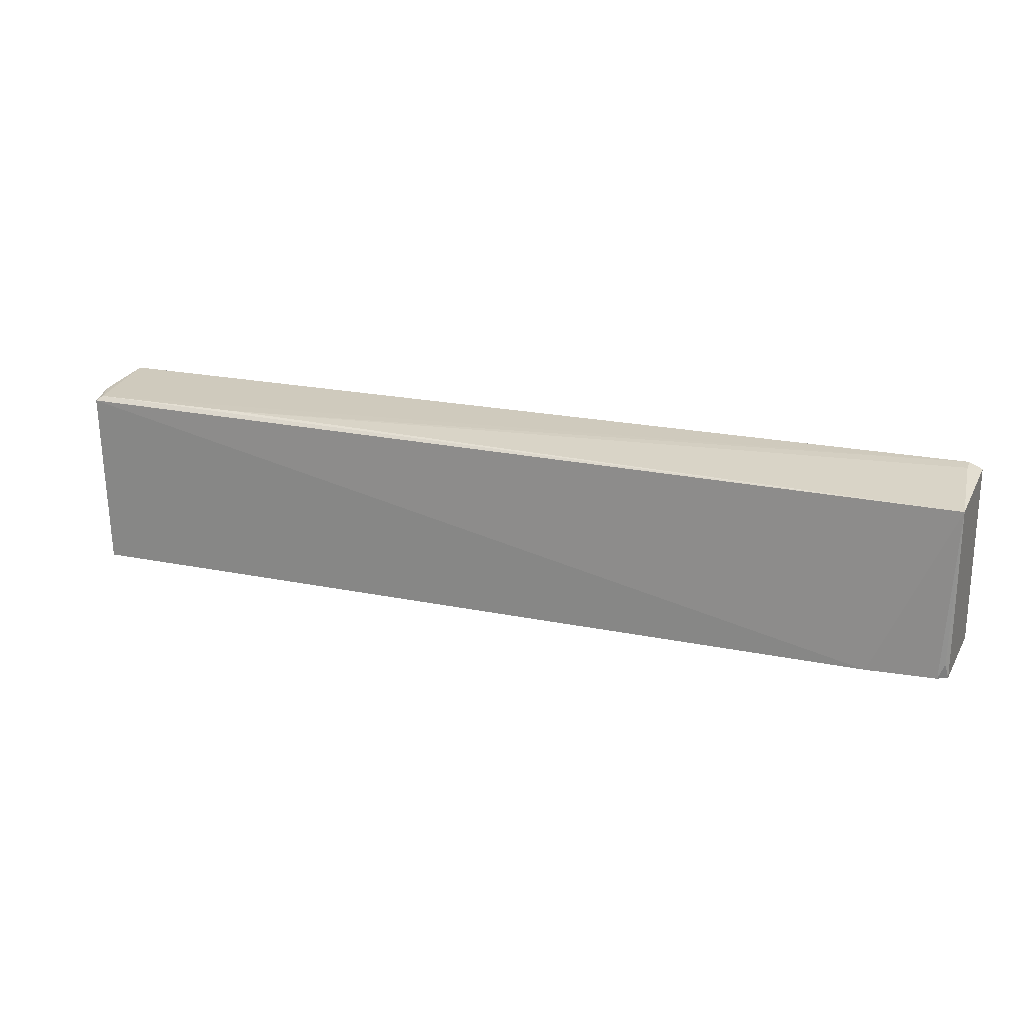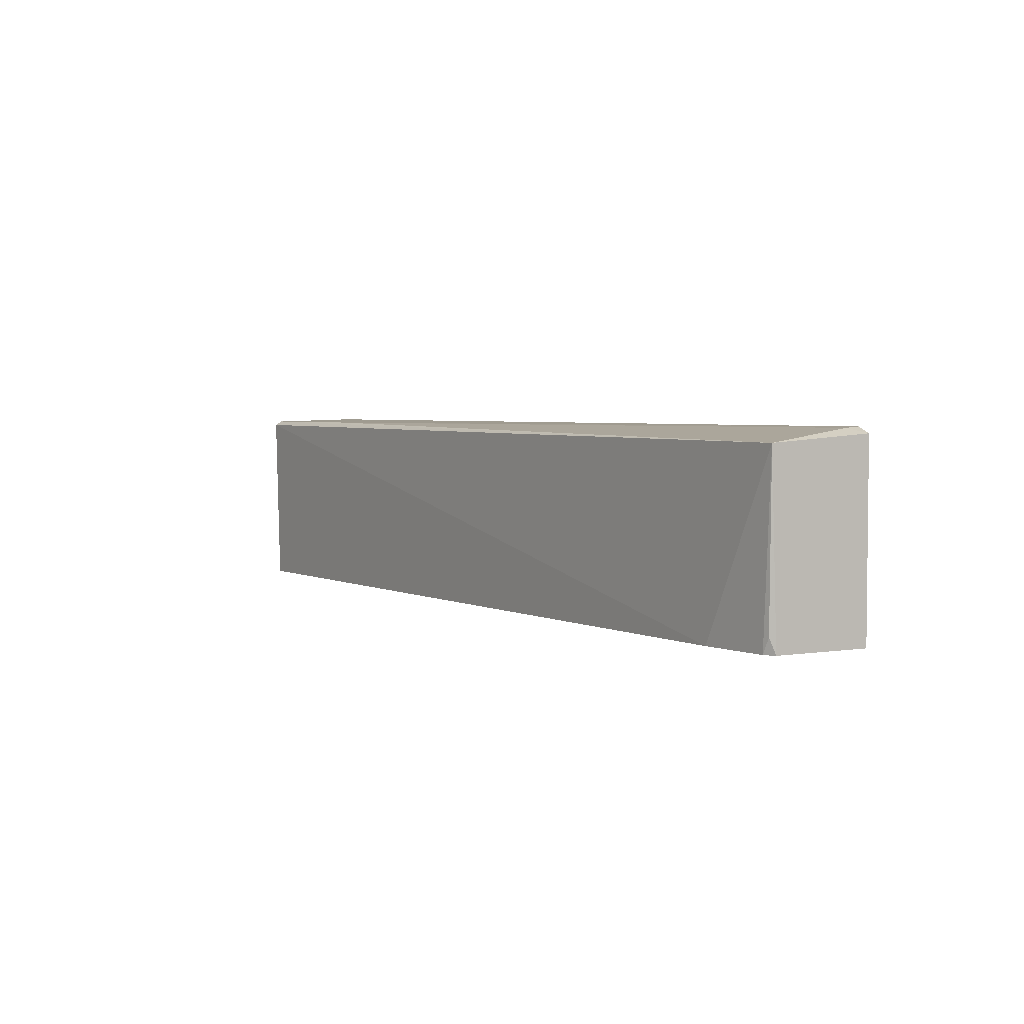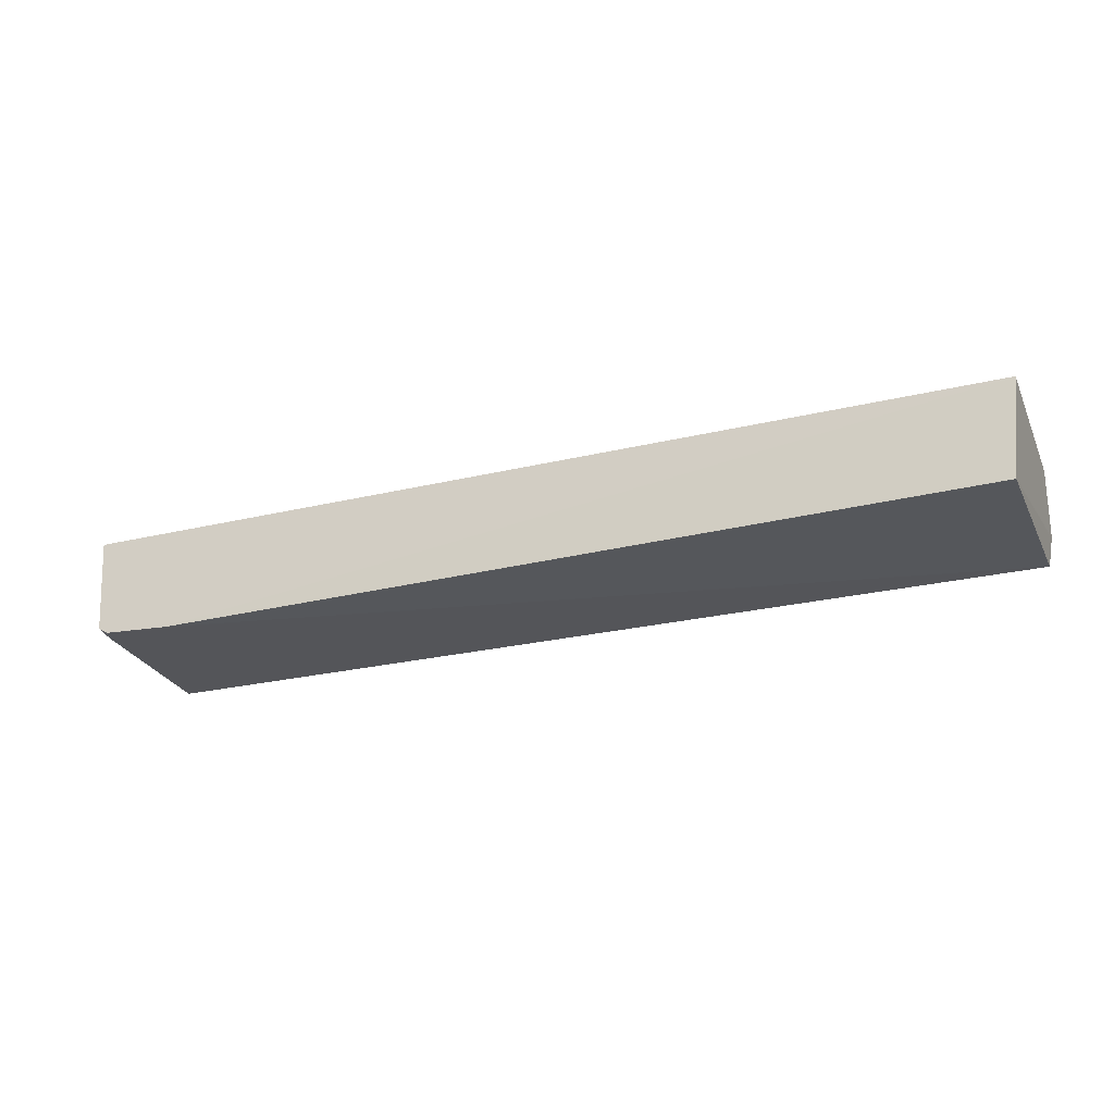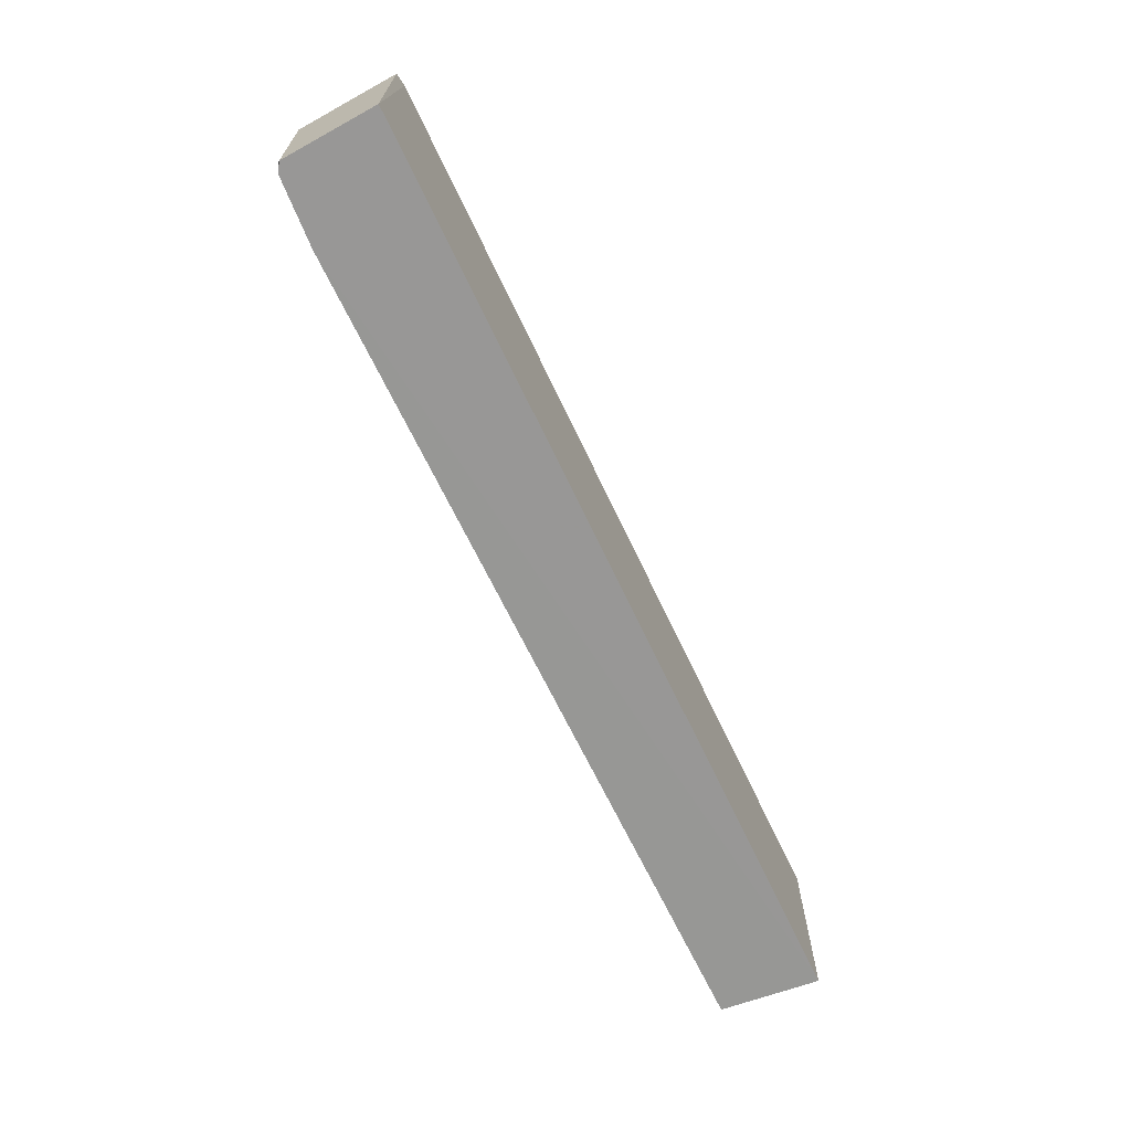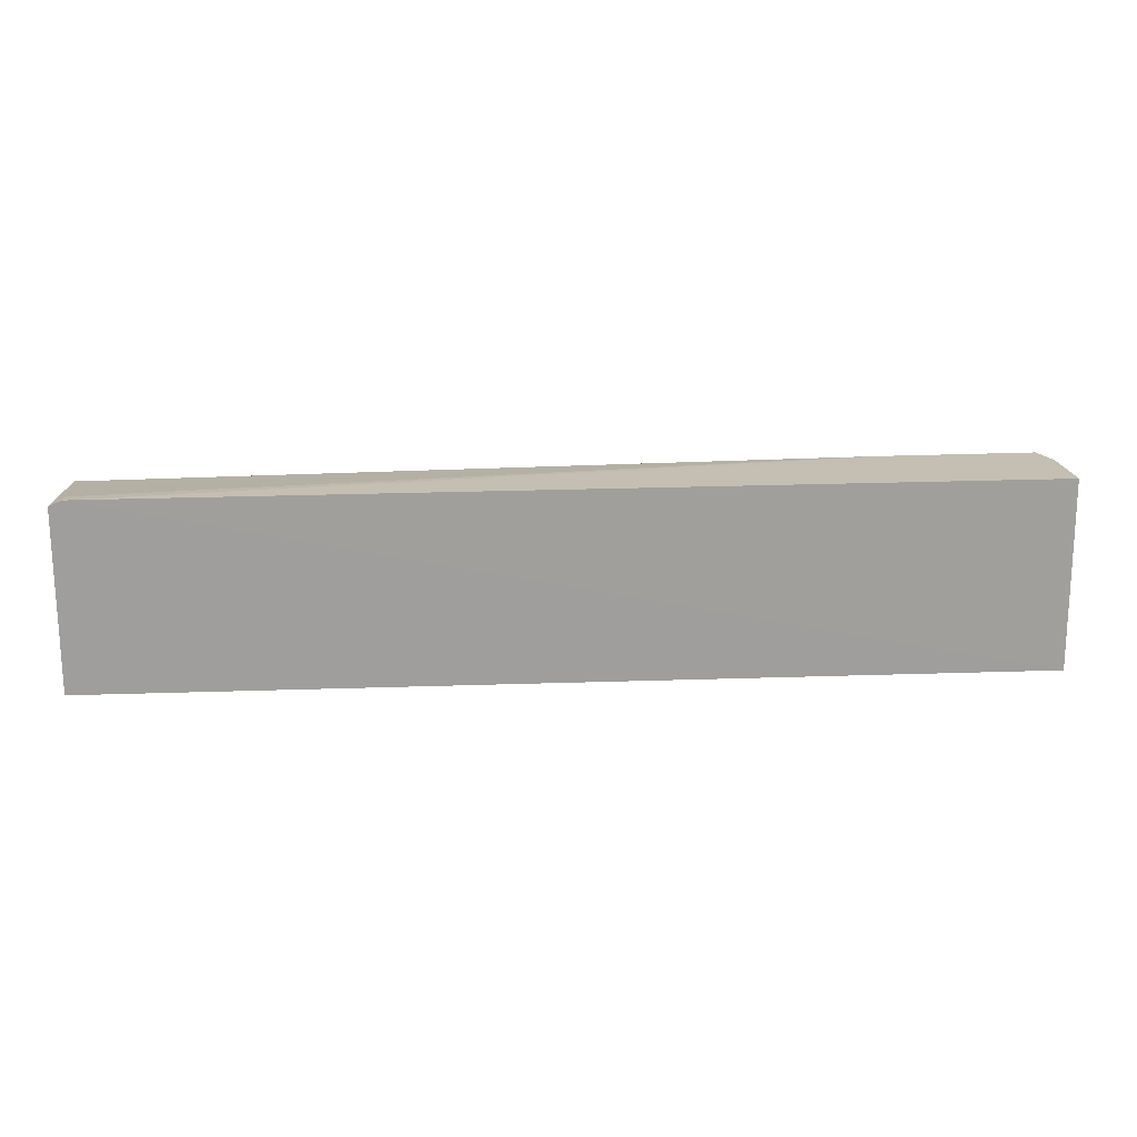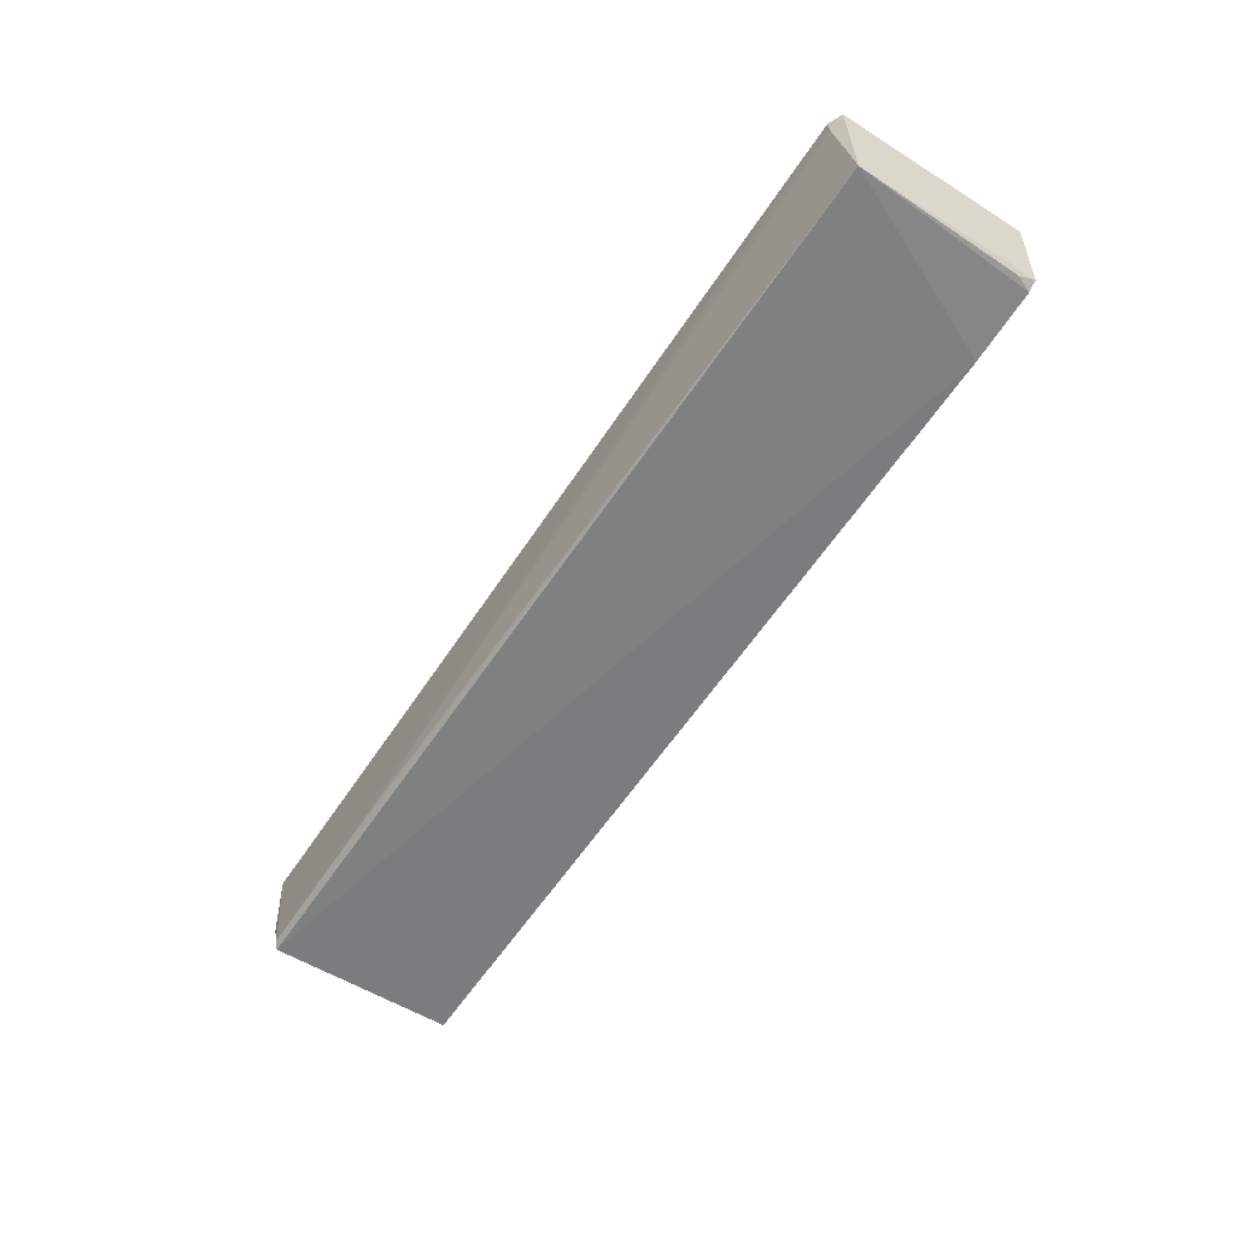
<metadata>
{"format":"obj","ext":"obj","renderer":"f3d","projection":"perspective","resolution":1024,"background":"white","views":[{"elev":21.8,"azim":19.4,"up":"+Z"},{"elev":3.3,"azim":56.8,"up":"+Z"},{"elev":-25.7,"azim":-158.9,"up":"+Y"},{"elev":-68.3,"azim":115.4,"up":"+Z"},{"elev":19.0,"azim":176.2,"up":"+Z"},{"elev":-59.4,"azim":57.0,"up":"+Y"}]}
</metadata>
<code>
v 0.06804 -0.0003039 0.1292
v 0.06919 -0.01583 0.1273
v 0.07004 -0.0004615 0.1011
v -0.07043 -0.0004728 0.1011
v -0.06851 -0.01518 0.1292
v 0.0574 -0.01637 0.1011
v 0.07004 -0.0004178 0.1284
v -0.04476 -0.01489 0.1291
v -0.07018 -0.0003937 0.1295
v 0.06918 -0.01484 0.1011
v -0.06894 -0.01545 0.1011
v -0.06935 -0.01587 0.1285
v 0.06802 -0.002466 0.1291
v 0.06771 -0.01576 0.1011
v -0.07007 -0.01124 0.1291
v 0.06865 -0.0156 0.1034
f 1 3 4
f 6 4 3
f 7 2 3
f 7 3 1
f 8 5 2
f 8 1 5
f 9 5 1
f 9 1 4
f 10 3 2
f 11 4 6
f 12 6 2
f 12 2 5
f 12 11 6
f 13 7 1
f 13 2 7
f 13 8 2
f 13 1 8
f 14 2 6
f 14 6 3
f 14 3 10
f 15 12 5
f 15 5 9
f 15 9 4
f 15 4 11
f 15 11 12
f 16 14 10
f 16 10 2
f 16 2 14

</code>
